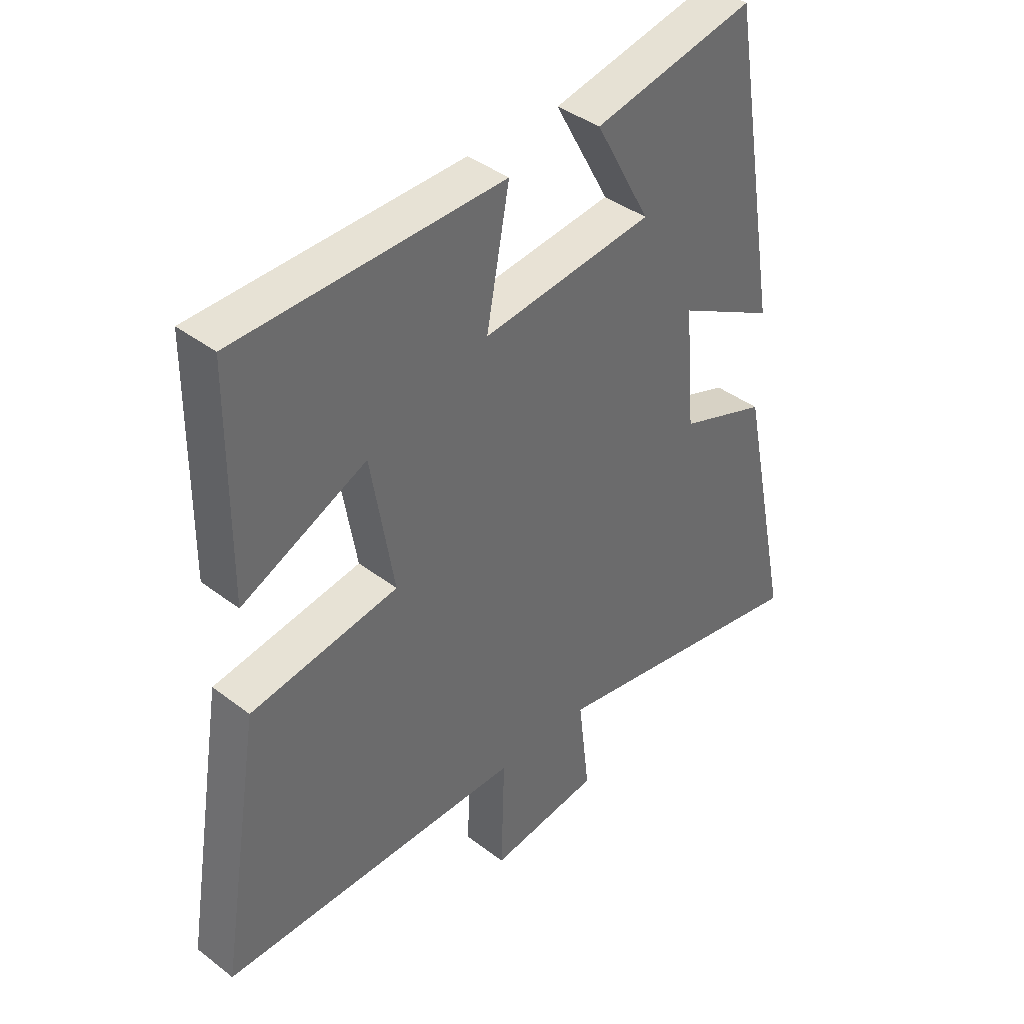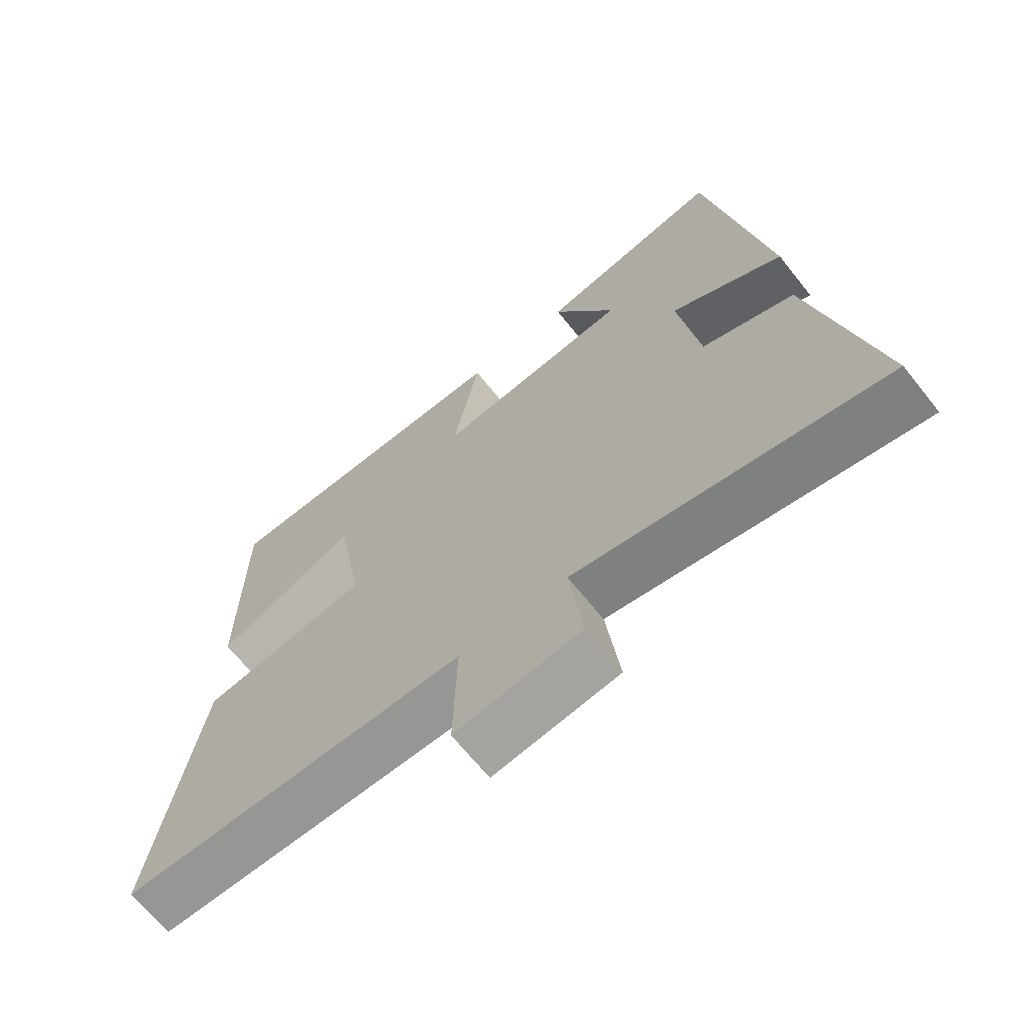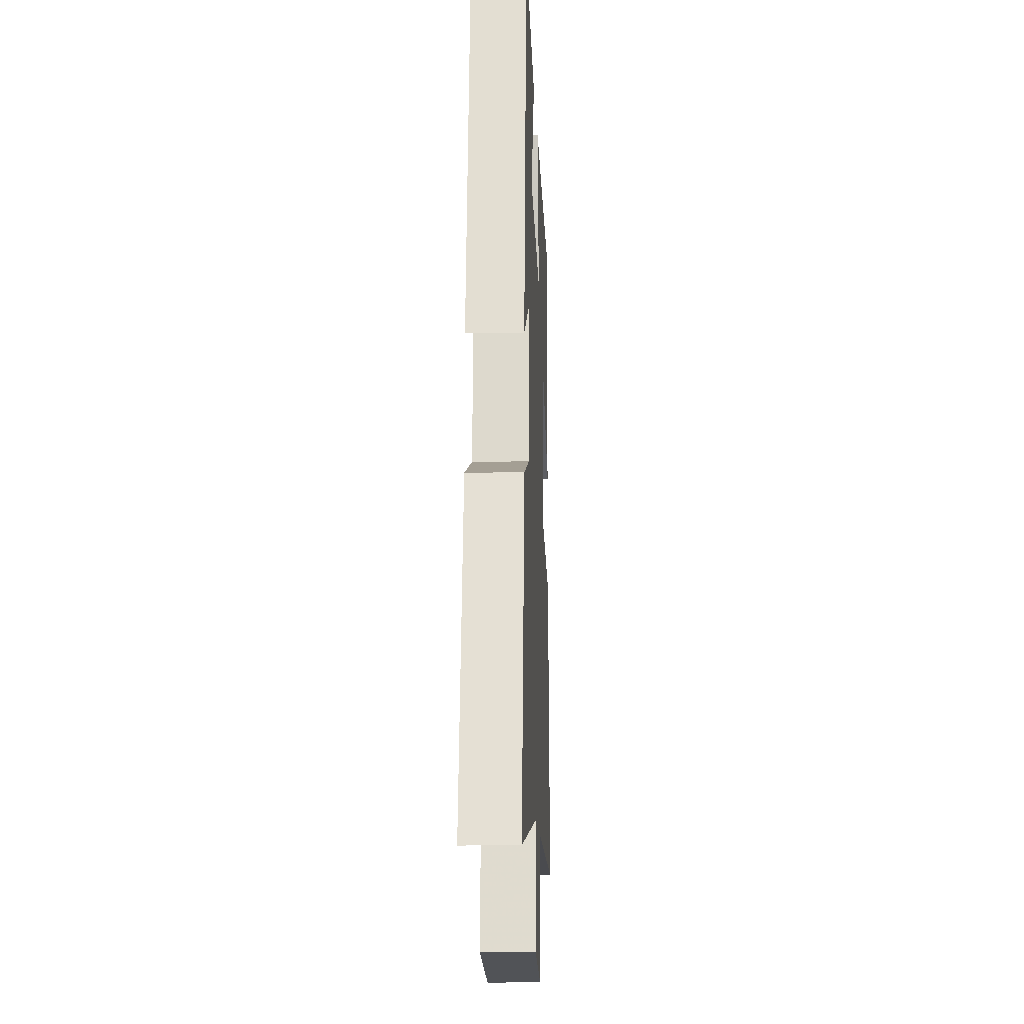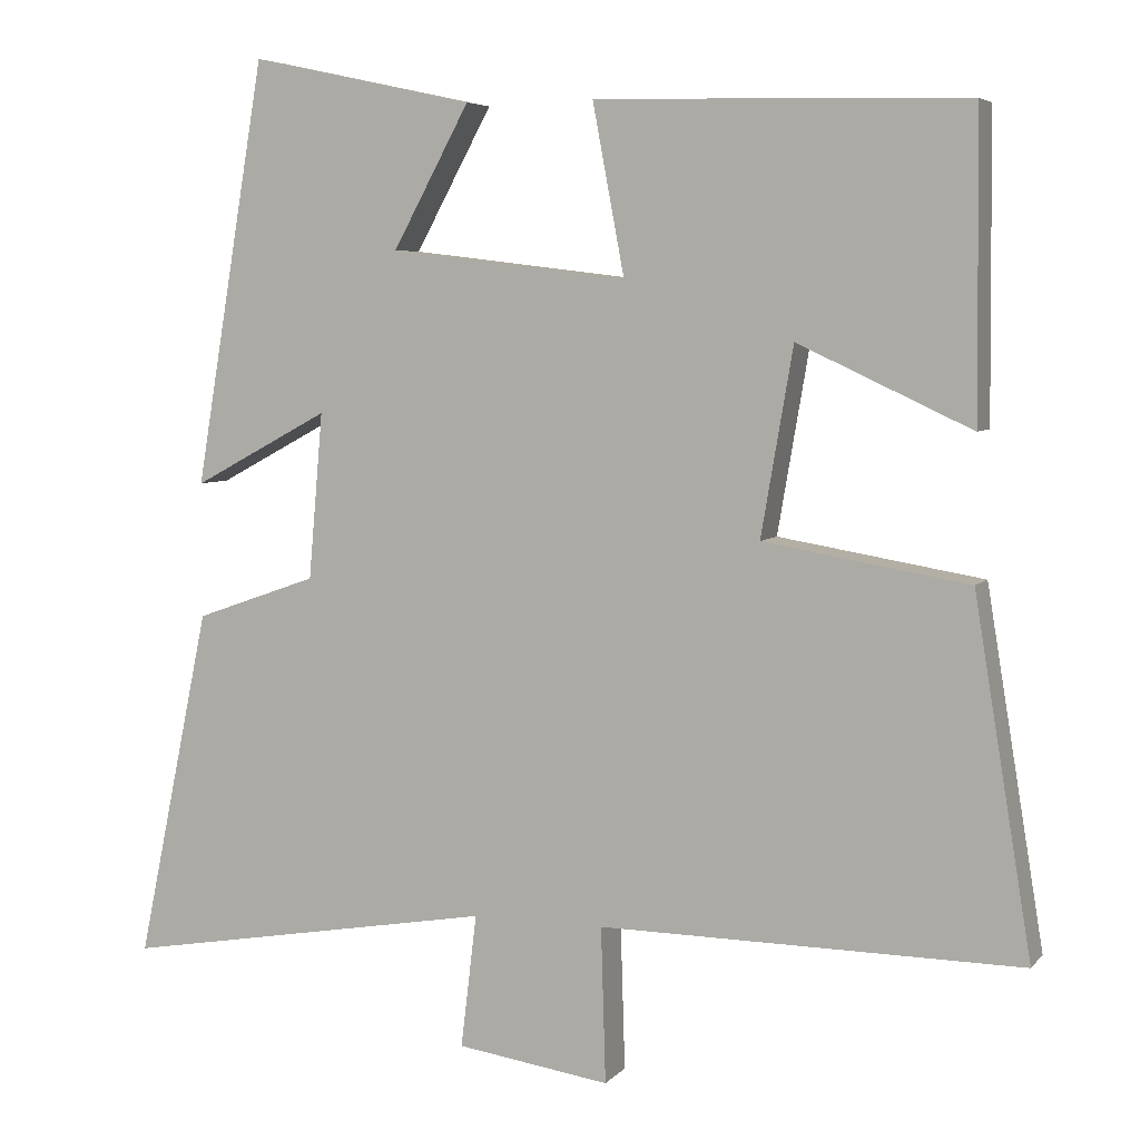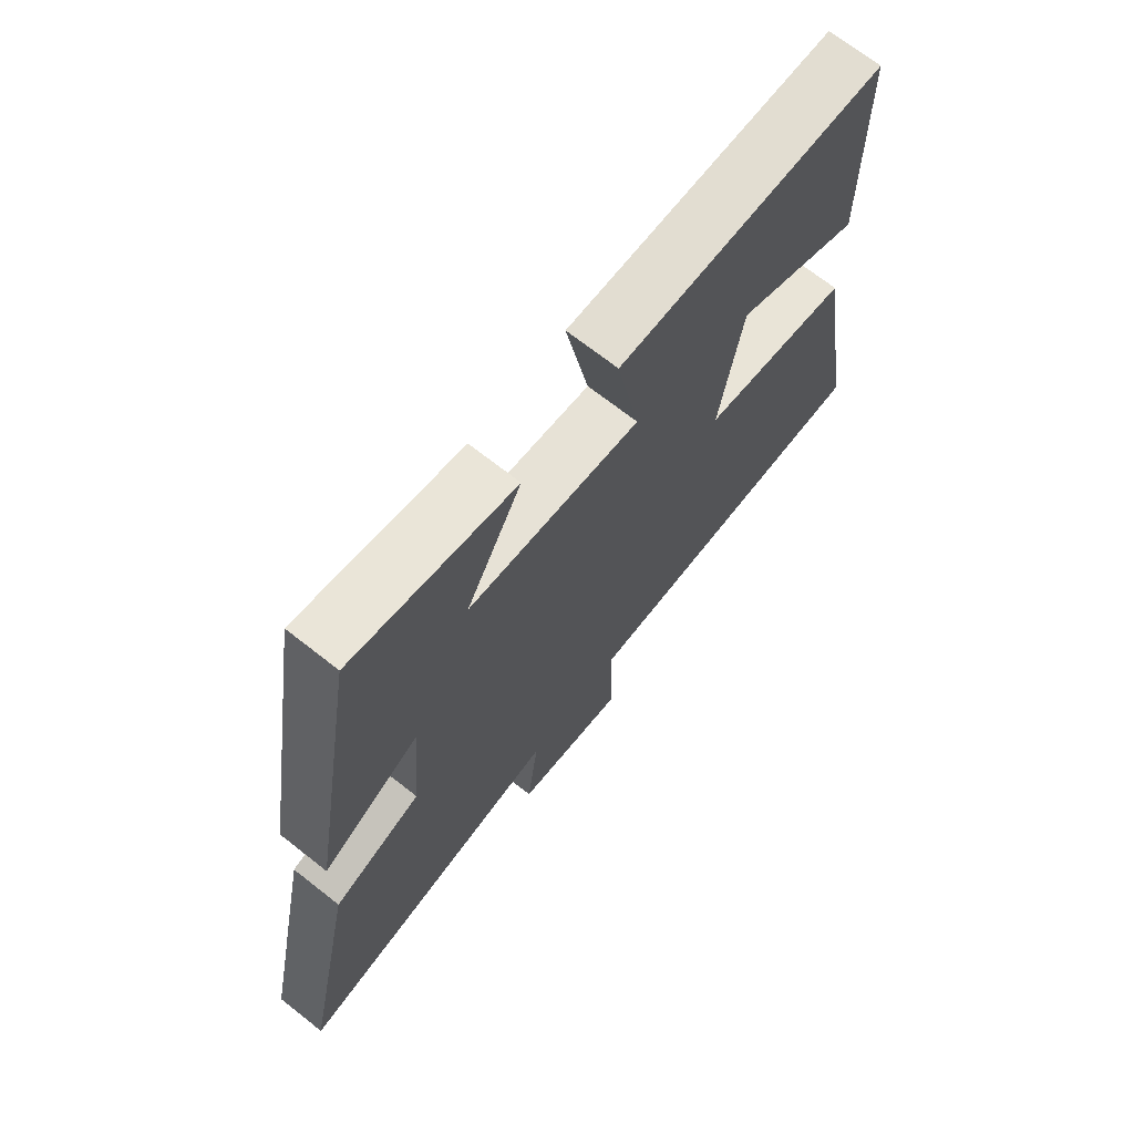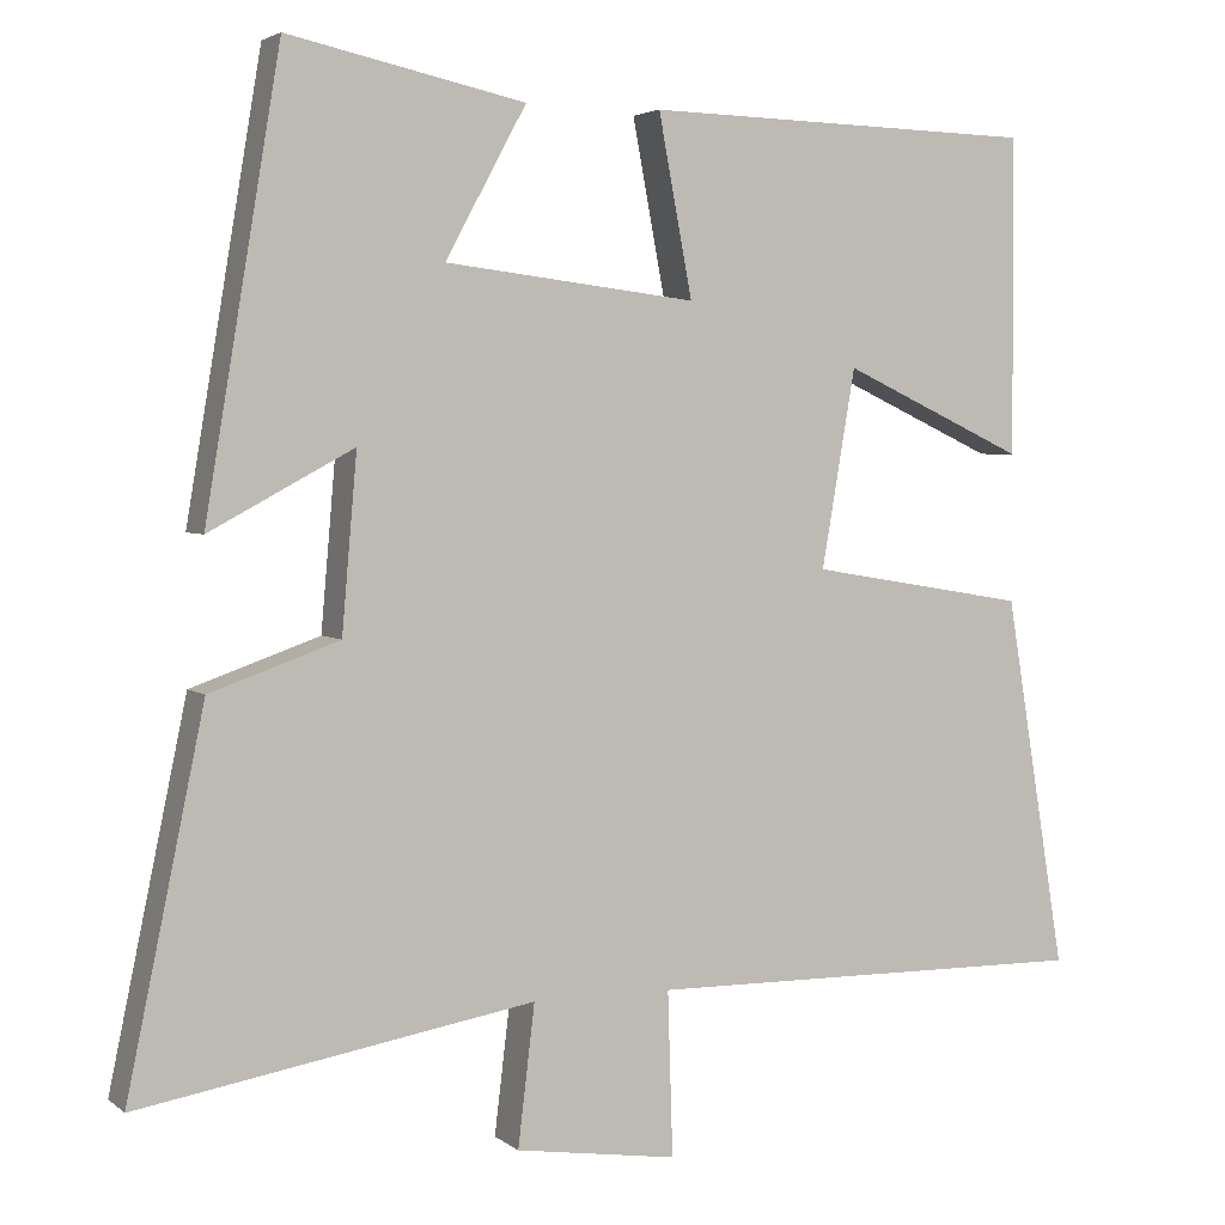
<metadata>
{"format":"obj","ext":"obj","renderer":"f3d","projection":"perspective","resolution":1024,"background":"white","views":[{"elev":39.8,"azim":133.4,"up":"+Z"},{"elev":-67.3,"azim":-141.4,"up":"+Z"},{"elev":-13.8,"azim":-87.6,"up":"+Z"},{"elev":5.5,"azim":20.9,"up":"+Z"},{"elev":69.9,"azim":-51.8,"up":"+Z"},{"elev":3.5,"azim":-24.3,"up":"+Z"}]}
</metadata>
<code>
v -0.411 0.07 0.561
v -0.13 0.07 0.5
v -0.226 0.07 0.323
v 0.072 0.07 0.287
v 0.032 0.07 0.5
v 0.497 0.07 0.488
v 0.5 0.07 0.112
v 0.283 0.07 0.213
v 0.243 0.07 -0.021
v 0.5 0.07 -0.064
v 0.572 0.07 -0.505
v 0.044 0.07 -0.5
v 0.05 0.07 -0.695
v -0.142 0.07 -0.667
v -0.122 0.07 -0.5
v -0.592 0.07 -0.581
v -0.5 0.07 -0.14
v -0.347 0.07 -0.086
v -0.329 0.07 0.122
v -0.5 0.07 0.03
v -0.411 0 0.561
v -0.13 0 0.5
v -0.226 0 0.323
v 0.072 0 0.287
v 0.032 0 0.5
v 0.497 0 0.488
v 0.5 0 0.112
v 0.283 0 0.213
v 0.243 0 -0.021
v 0.5 0 -0.064
v 0.572 0 -0.505
v 0.044 0 -0.5
v 0.05 0 -0.695
v -0.142 0 -0.667
v -0.122 0 -0.5
v -0.592 0 -0.581
v -0.5 0 -0.14
v -0.347 0 -0.086
v -0.329 0 0.122
v -0.5 0 0.03
f 19 20 1
f 15 16 17 18
f 15 18 19
f 12 13 14 15
f 12 15 19 1
f 9 10 11 12
f 8 9 12
f 5 6 7 8
f 4 5 8
f 3 4 8 12
f 1 2 3
f 1 3 12
f 21 40 39
f 38 37 36 35
f 39 38 35
f 35 34 33 32
f 21 39 35 32
f 32 31 30 29
f 32 29 28
f 28 27 26 25
f 28 25 24
f 32 28 24 23
f 23 22 21
f 32 23 21
f 1 21 22 2
f 2 22 23 3
f 3 23 24 4
f 4 24 25 5
f 5 25 26 6
f 6 26 27 7
f 7 27 28 8
f 8 28 29 9
f 9 29 30 10
f 10 30 31 11
f 11 31 32 12
f 12 32 33 13
f 13 33 34 14
f 14 34 35 15
f 15 35 36 16
f 16 36 37 17
f 17 37 38 18
f 18 38 39 19
f 19 39 40 20
f 20 40 21 1

</code>
